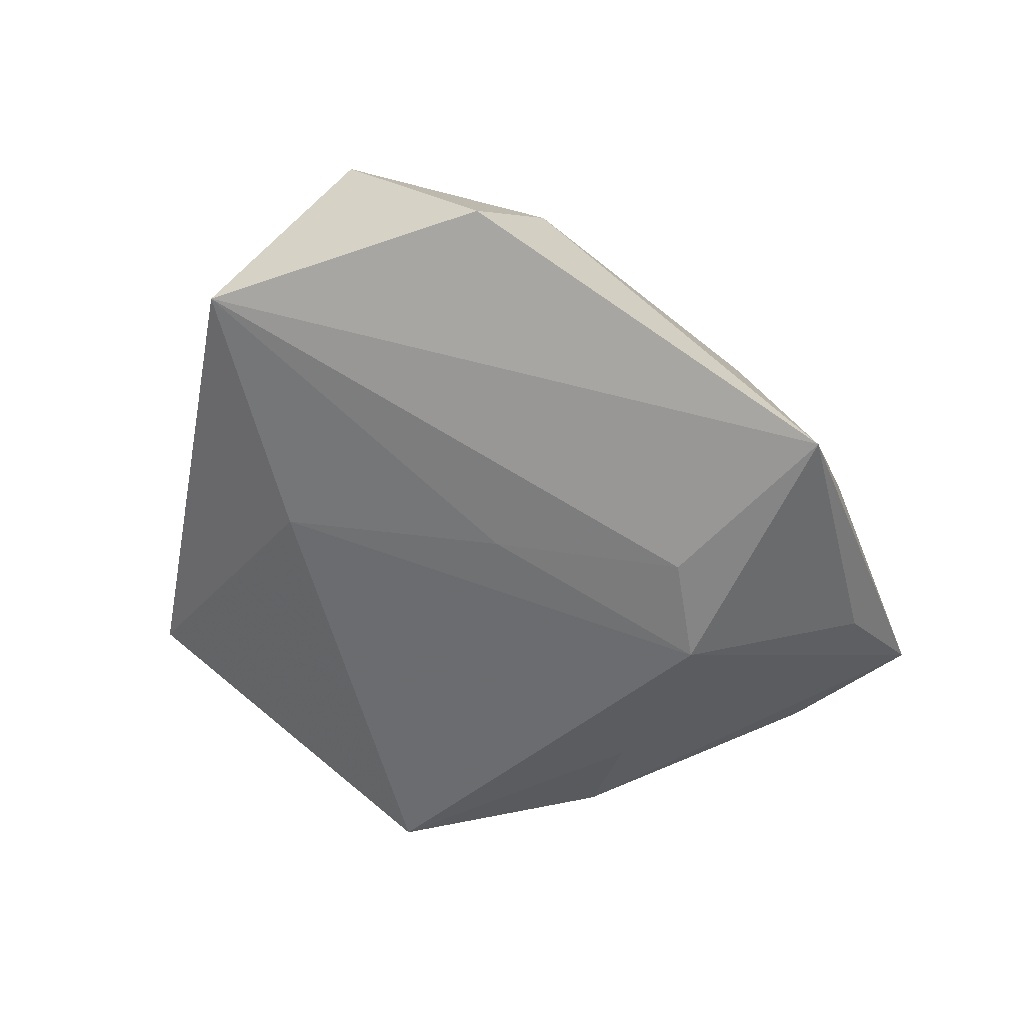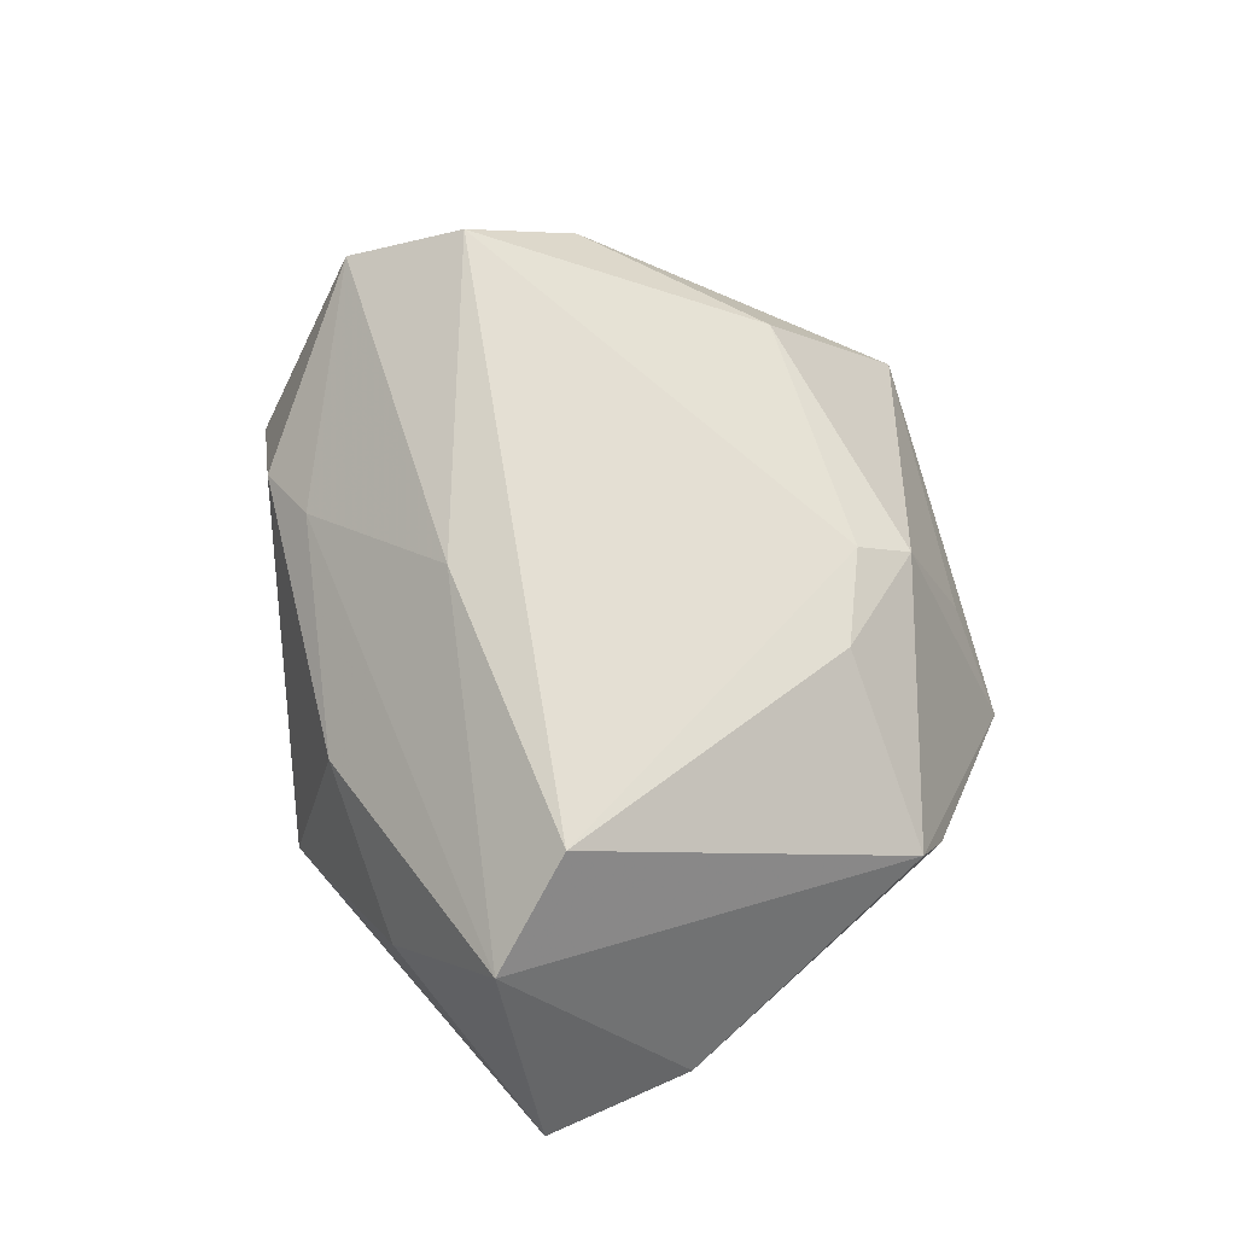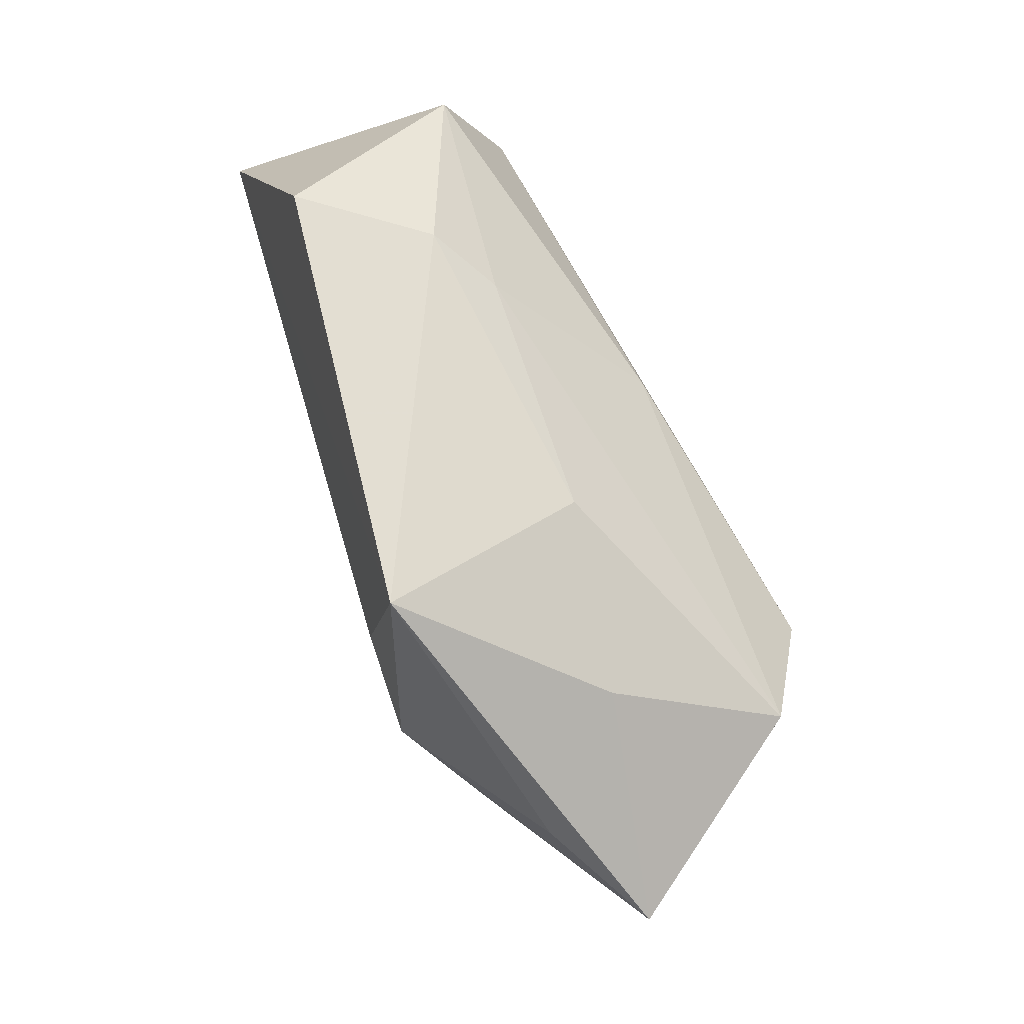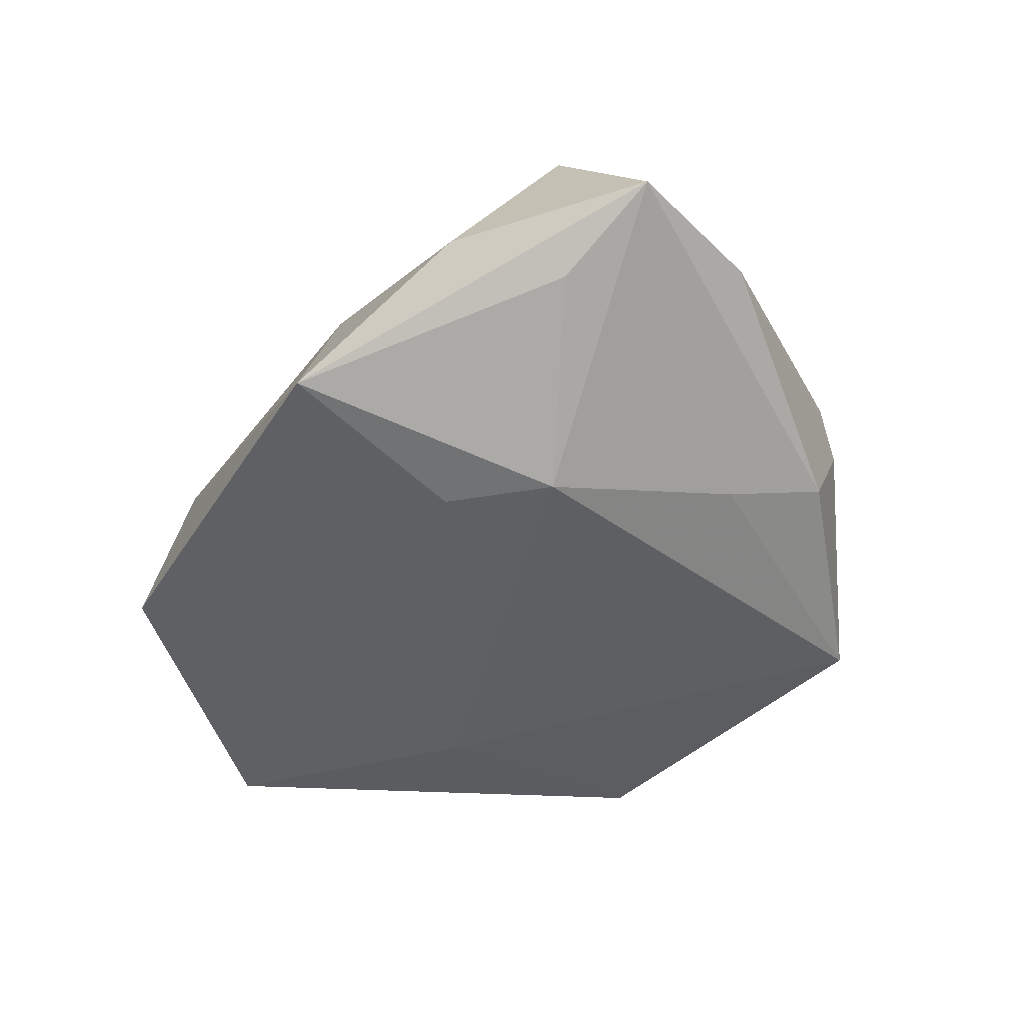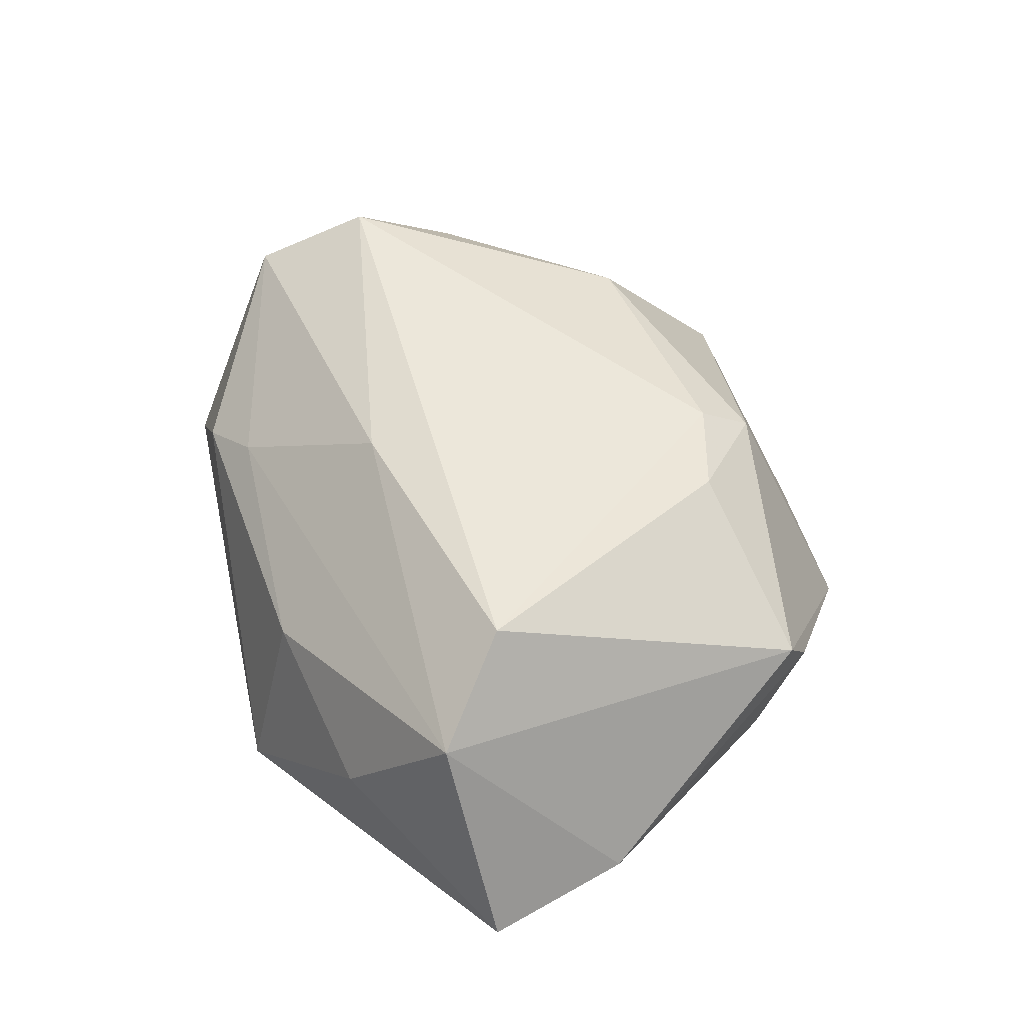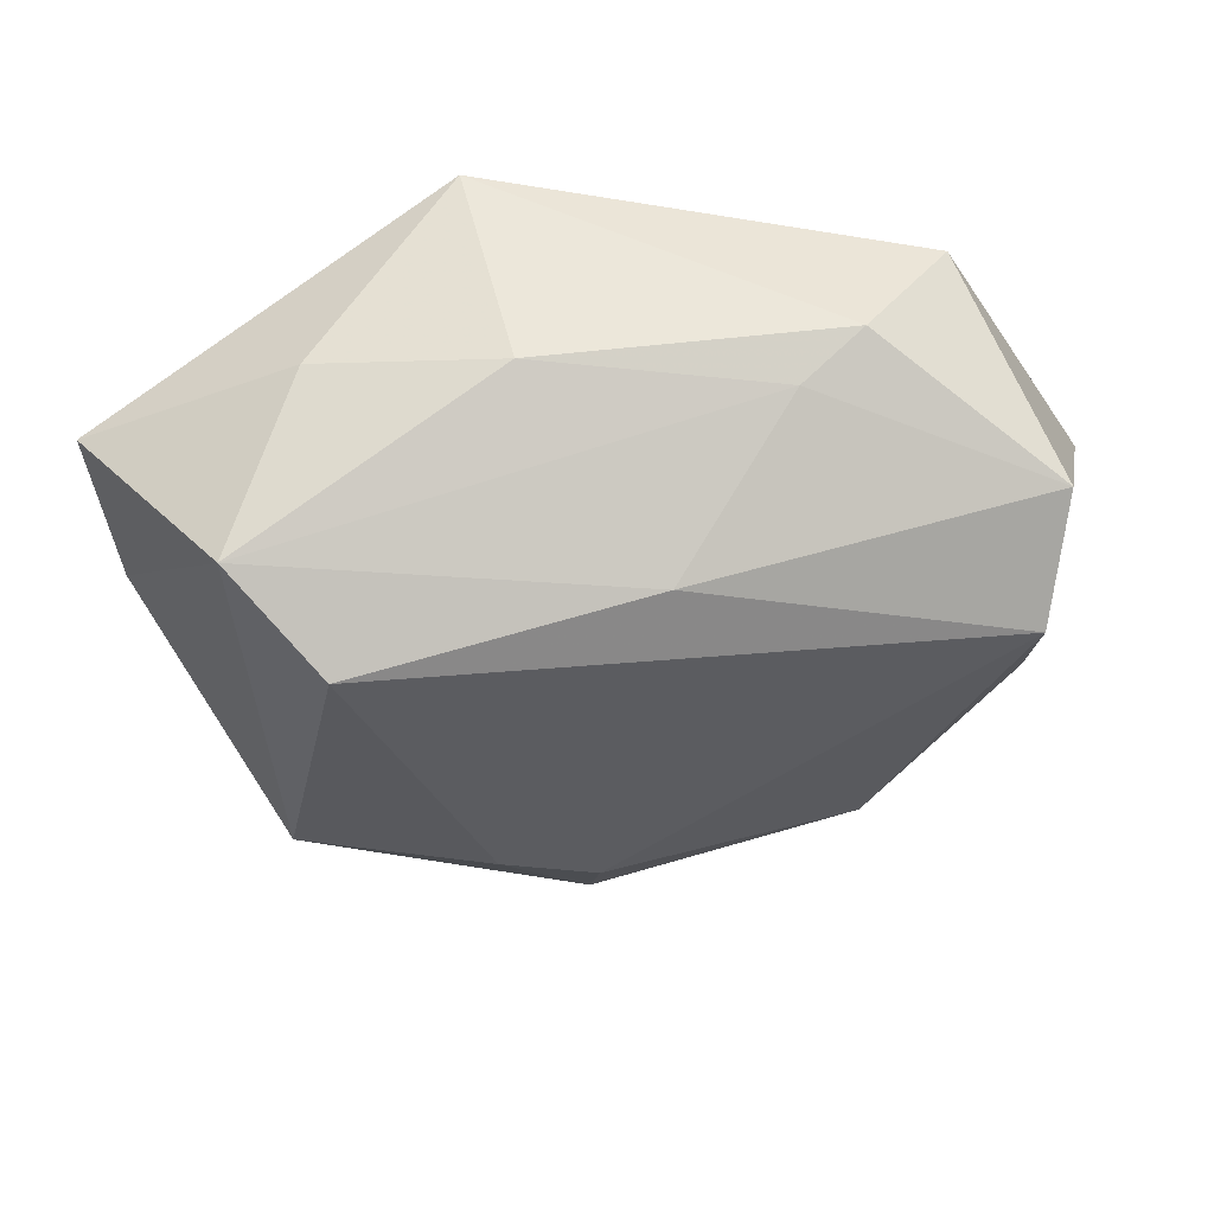
<metadata>
{"format":"obj","ext":"obj","renderer":"f3d","projection":"perspective","resolution":1024,"background":"white","views":[{"elev":-56.6,"azim":138.8,"up":"+Z"},{"elev":73.8,"azim":-103.5,"up":"+Z"},{"elev":76.6,"azim":-113.5,"up":"+Y"},{"elev":-50.6,"azim":-127.4,"up":"+Z"},{"elev":57.7,"azim":-109.7,"up":"+Z"},{"elev":39.7,"azim":-5.7,"up":"+Y"}]}
</metadata>
<code>
v 0.04033 0.004732 0.01799
v -0.01597 -0.04131 -0.01396
v 0.04299 0.01736 0.01206
v -0.02795 0.0284 0.0009254
v -0.04994 0.01766 -0.004233
v -0.03775 0.01964 -0.0102
v 0.03409 0.0307 -0.008667
v 0.02571 -0.02475 0.01003
v -0.02782 -0.01266 -0.01411
v 0.02504 -0.03963 -0.008121
v 0.004529 0.01427 0.01972
v -0.01209 -0.02289 0.01614
v -0.002385 -0.03252 0.01057
v -0.03244 -0.0231 -0.01026
v 0.04141 -0.00737 0.008602
v -0.01202 0.03717 -0.01652
v -0.04708 0.001422 -0.003459
v -0.008493 0.03059 0.005159
v -0.005037 -0.03878 -0.00596
v -0.02703 0.00947 0.0241
v -0.001765 -0.02656 0.01477
v 0.02411 0.0308 0.003283
v 0.02594 -0.01282 -0.01354
v -0.03096 -0.02893 0.001909
v 0.05041 0.004102 -0.01184
v -0.01028 0.01549 -0.01939
v -0.03618 0.01872 0.01728
v -0.01993 0.007565 -0.02021
v 0.006822 0.002763 -0.017
v 0.01741 0.02743 0.007471
v -0.03279 -0.02579 0.007593
f 3 1 25
f 25 7 3
f 1 20 21
f 5 14 17
f 24 2 31
f 24 14 2
f 31 17 24
f 24 17 14
f 25 1 15
f 15 10 25
f 16 7 25
f 16 6 5
f 5 4 16
f 12 20 31
f 12 21 20
f 31 2 13
f 13 12 31
f 21 12 13
f 9 14 5
f 2 14 9
f 18 16 4
f 25 10 23
f 23 10 2
f 2 10 19
f 19 13 2
f 10 13 19
f 21 13 8
f 1 21 8
f 8 15 1
f 10 15 8
f 8 13 10
f 11 20 1
f 1 3 11
f 27 18 4
f 27 4 5
f 20 11 27
f 5 17 27
f 31 20 27
f 27 17 31
f 28 23 2
f 2 9 28
f 6 16 28
f 5 6 28
f 28 9 5
f 30 11 3
f 18 27 30
f 30 27 11
f 26 16 25
f 26 28 16
f 25 23 29
f 23 28 29
f 29 26 25
f 28 26 29
f 22 30 3
f 22 3 7
f 18 30 22
f 7 16 22
f 16 18 22

</code>
